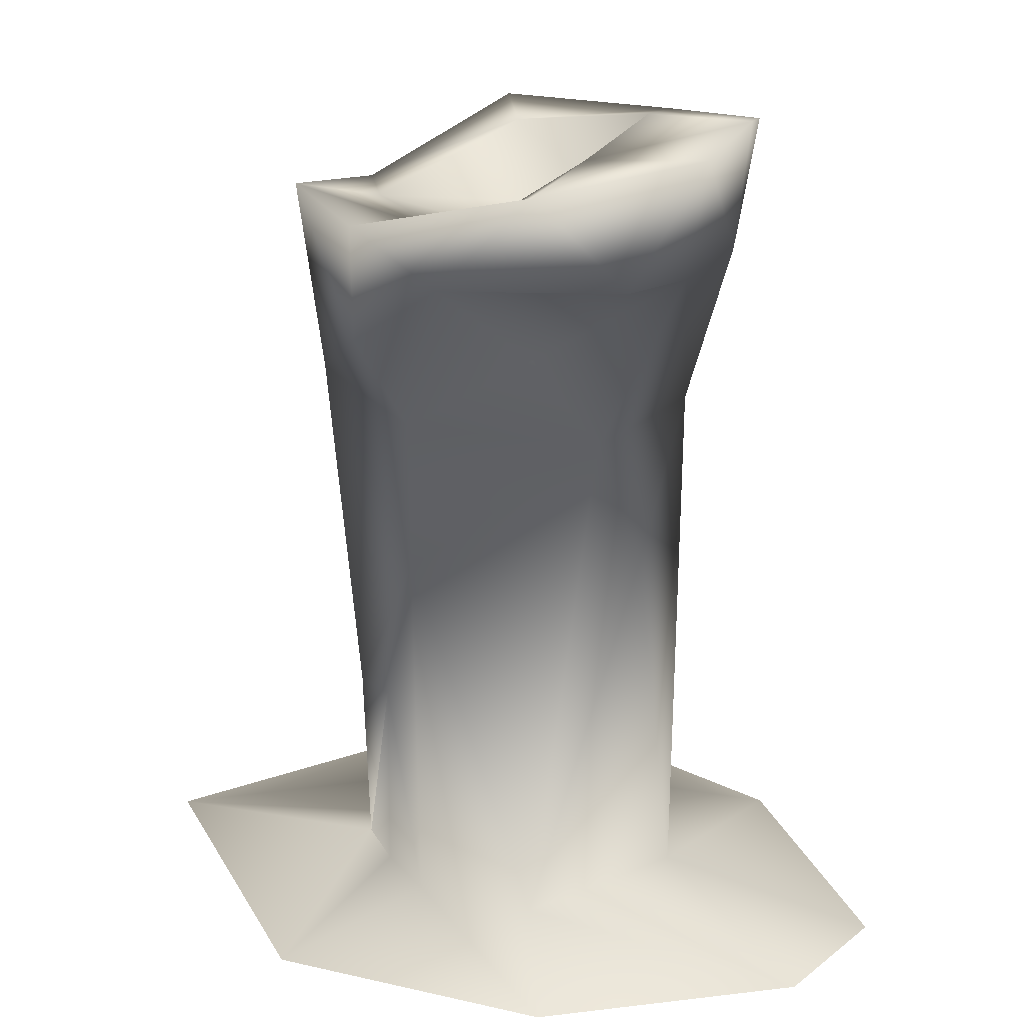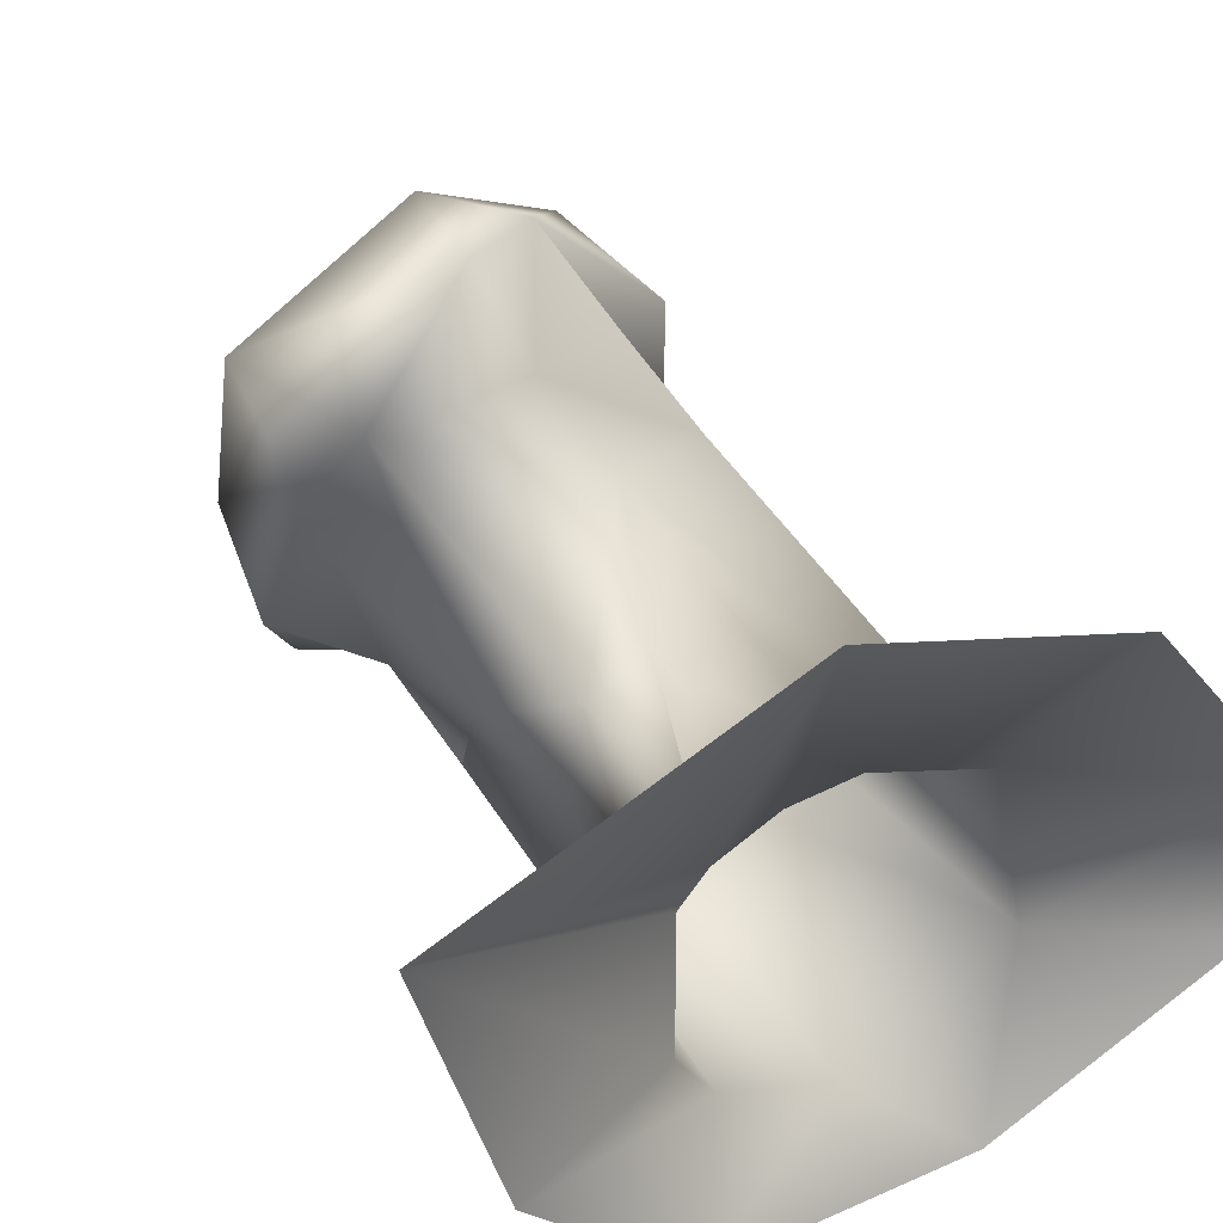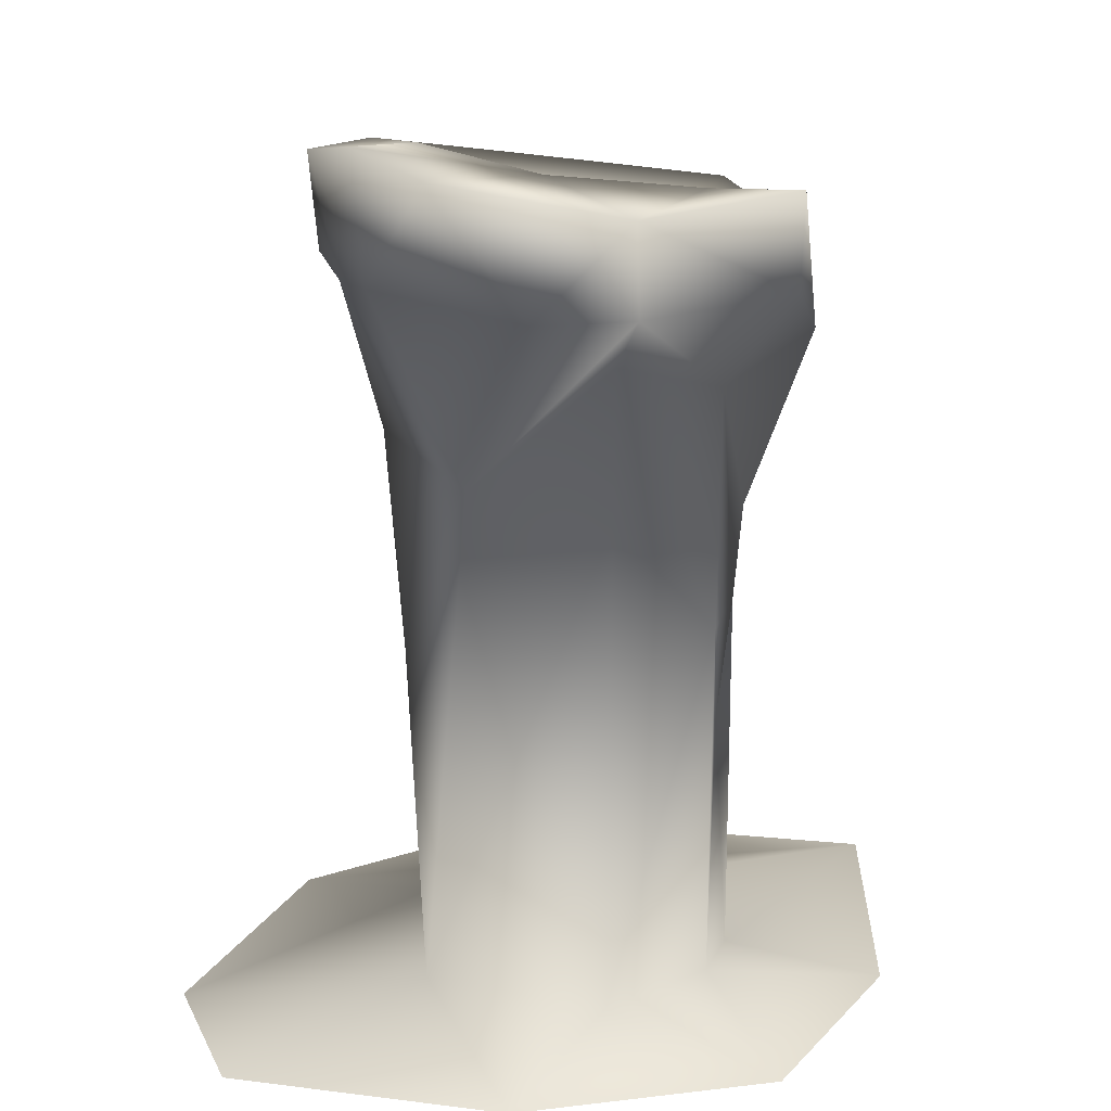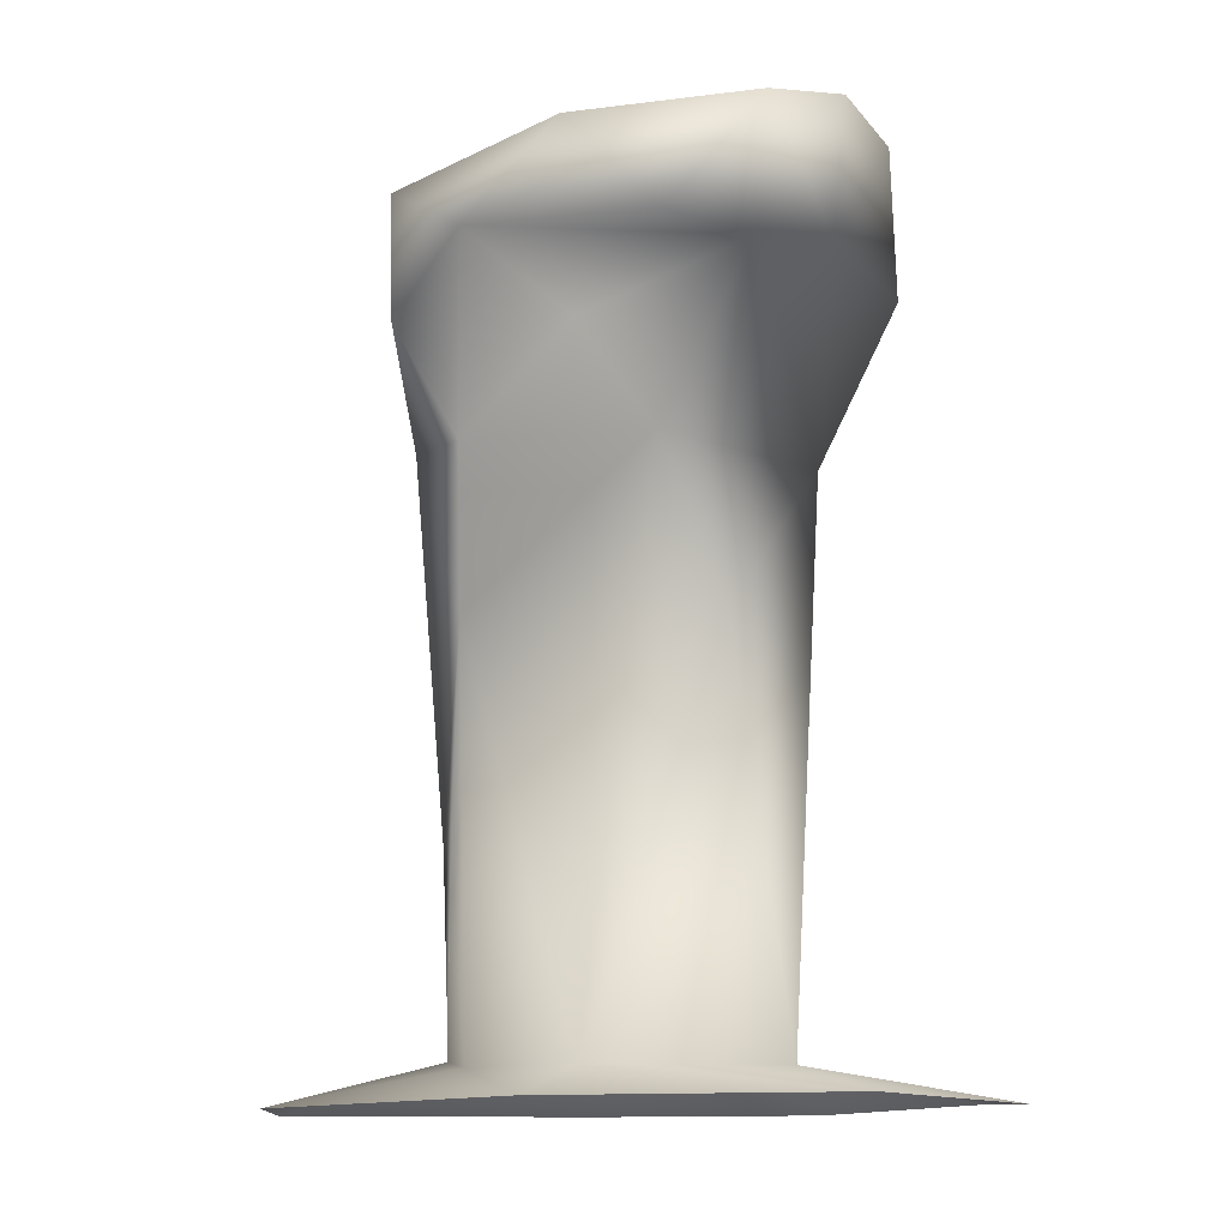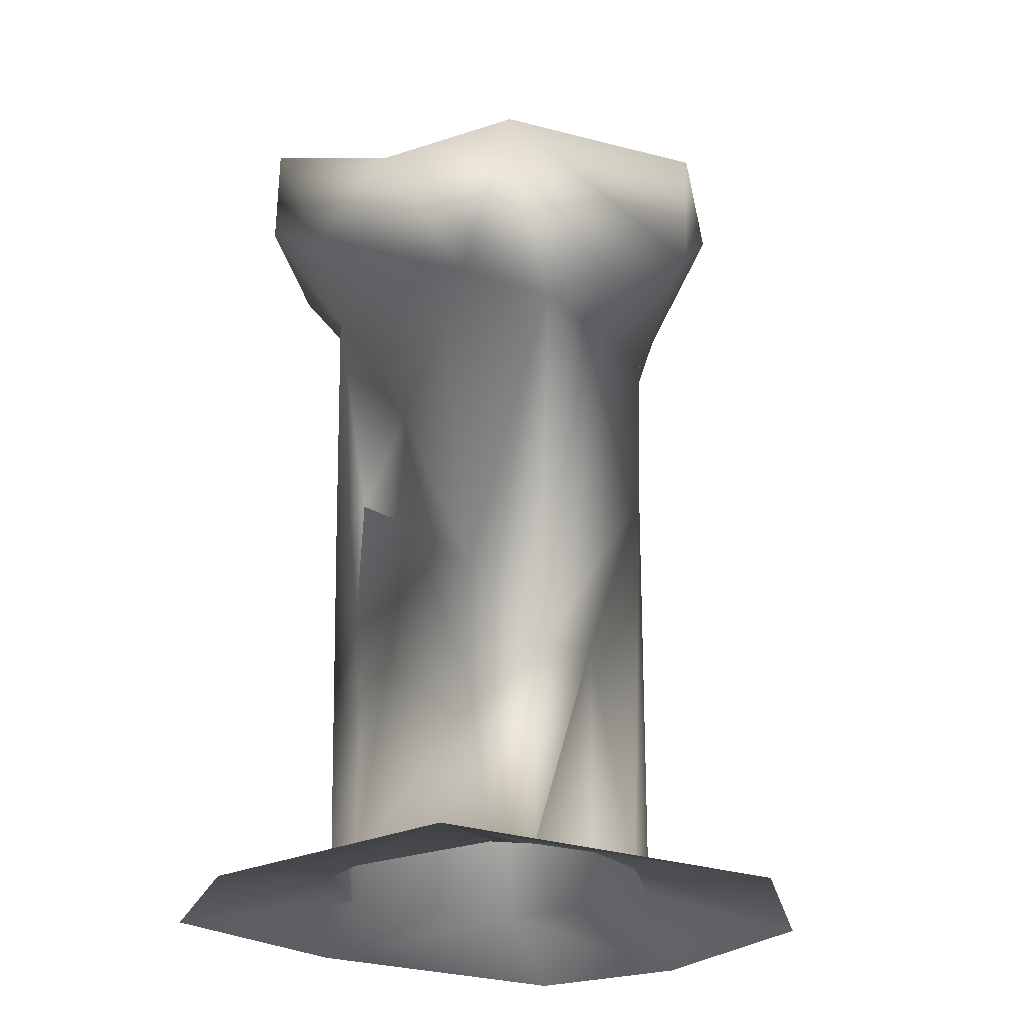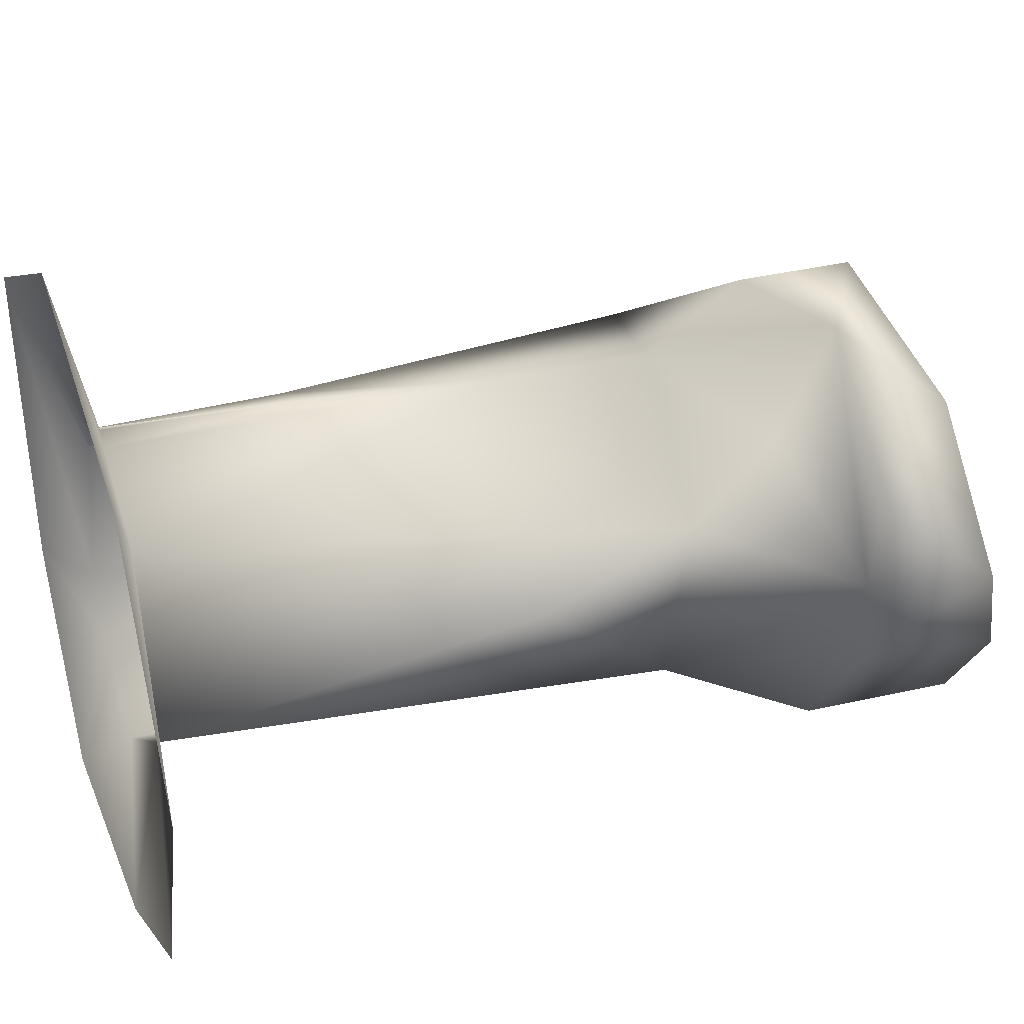
<metadata>
{"format":"obj","ext":"obj","renderer":"f3d","projection":"perspective","resolution":1024,"background":"white","views":[{"elev":22.2,"azim":42.7,"up":"+Y"},{"elev":39.2,"azim":-27.6,"up":"+Z"},{"elev":20.0,"azim":166.0,"up":"+Y"},{"elev":-11.1,"azim":61.3,"up":"+Y"},{"elev":-20.7,"azim":-60.1,"up":"+Y"},{"elev":30.3,"azim":71.5,"up":"+Z"}]}
</metadata>
<code>
v 0.0304 0.2205 0.0124
v 0.0537 0.2277 -0.0253
v 0.0108 0.2213 -0.036
v 0.0108 0.2021 0.0372
v 0.0369 0.2171 0.039
v -0.0034 0.216 -0.064
v -0.0303 0.2147 -0.029
v -0.0029 0.01 -0.0451
v 0.038 0.0102 -0.019
v 0.0292 0.0026 -0.0753
v -0.035 0.0114 0.0296
v -0.0194 0.0117 0.0372
v -0.019 0.0647 0.0371
v -0.0402 0.1998 0.0154
v -0.0611 0.1985 -0.0017
v -0.0034 0.1387 -0.0458
v 0.0277 0.0099 0.0292
v -0.0021 0.1104 0.0437
v -0.0031 0.0099 0.0409
v -0.0428 0.0096 -0.0179
v -0.0443 0.0506 0.0166
v -0.0447 0.0976 -0.0019
v -0.0334 0.1054 -0.033
v -0.0035 0.178 -0.0473
v -0.0506 0.1255 -0.0005
v -0.0426 0.1066 -0.0179
v -0.0495 0.0822 0.0187
v -0.0419 0.0116 0.0208
v -0.0353 0.0616 0.0313
v 0.0396 0.1477 0.0164
v -0.0018 0.1506 0.0445
v 0.0392 0.1094 -0.0019
v 0.0289 0.1459 -0.0325
v -0.0037 0.1937 -0.0656
v -0.0342 0.1673 -0.033
v -0.06 0.1779 -0.0239
v -0.0046 0.1927 -0.0402
v 0.0228 0.1929 -0.0279
v 0.0343 0.1926 0.0001
v -0.0153 0.0008 0.0836
v -0.0818 0.0012 -0.0316
v -0.0333 0.0098 -0.0318
v -0.0395 0.0013 -0.0753
v 0.0568 0.0023 0.0579
v -0.1026 0.0012 0.0438
v -0.0371 0.0774 -0.0234
v 0.0937 0.0009 -0.0395
v 0.0986 0.0028 0.0008
v -0.0541 0.204 0.0334
v 0.0526 0.191 -0.0018
v -0.0531 0.1636 0.0183
v -0.0404 0.1564 0.0373
v 0.0312 0.1729 0.0325
v 0.0194 0.1937 0.055
v 0.0202 0.1931 -0.0617
v 0.0404 0.223 -0.0461
v 0.0503 0.1941 -0.0238
v 0.0536 0.1928 0.0223
v 0.0593 0.2228 -0.0011
v -0.0044 0.1772 0.0605
v -0.0038 0.2072 0.0614
v -0.0489 0.2166 -0.0453
v -0.0473 0.193 -0.0474
g Candle
f 2 3 1
f 4 5 1
f 6 7 3
f 9 10 8
f 12 13 11
f 7 15 14
f 16 9 8
f 18 19 17
f 19 13 12
f 21 22 20
f 24 16 23
f 25 26 22
f 27 22 21
f 29 21 28
f 30 31 18
f 33 30 32
f 24 33 16
f 24 35 34
f 35 25 36
f 7 37 3
f 3 38 1
f 14 37 7
f 1 38 39
f 9 32 17
f 12 11 40
f 42 43 41
f 19 44 17
f 20 41 45
f 28 20 45
f 46 23 42
f 26 46 20
f 9 48 47
f 11 29 28
f 14 49 4
f 28 21 20
f 33 50 30
f 51 25 27
f 52 27 29
f 31 52 18
f 53 54 31
f 50 53 30
f 34 55 33
f 6 55 34
f 56 57 55
f 50 59 58
f 58 5 54
f 54 61 60
f 49 51 52
f 15 36 51
f 62 63 36
f 6 34 63
f 57 59 50
f 49 52 60
f 20 46 42
f 4 39 14
f 13 29 11
f 45 40 11
f 28 45 11
f 23 8 42
f 2 56 3
f 4 61 5
f 46 26 23
f 6 62 7
f 9 47 10
f 5 59 1
f 49 61 4
f 7 62 15
f 59 2 1
f 16 33 9
f 9 33 32
f 32 30 17
f 17 30 18
f 19 18 13
f 22 26 20
f 35 23 26
f 23 16 8
f 56 6 3
f 35 24 23
f 25 35 26
f 27 25 22
f 29 27 21
f 30 53 31
f 50 58 54
f 24 34 33
f 37 14 39
f 4 1 39
f 3 37 38
f 42 8 43
f 19 40 44
f 8 10 43
f 17 44 48
f 19 12 40
f 20 42 41
f 9 17 48
f 15 49 14
f 33 57 50
f 35 63 34
f 36 63 35
f 51 36 25
f 52 51 27
f 31 60 52
f 31 54 60
f 50 54 53
f 33 55 57
f 6 56 55
f 56 2 57
f 58 59 5
f 54 5 61
f 60 61 49
f 51 49 15
f 15 62 36
f 63 62 6
f 57 2 59
f 38 37 39
f 13 18 29
f 52 29 18

</code>
